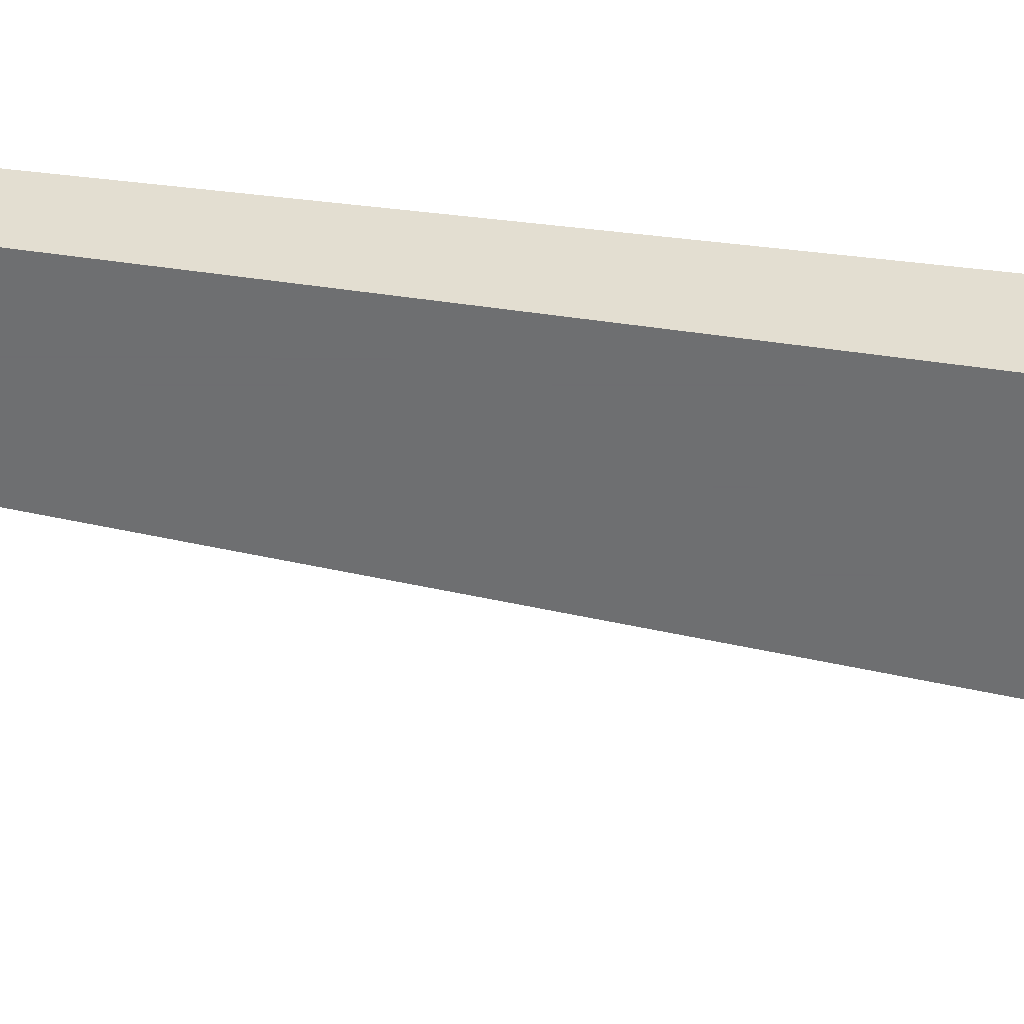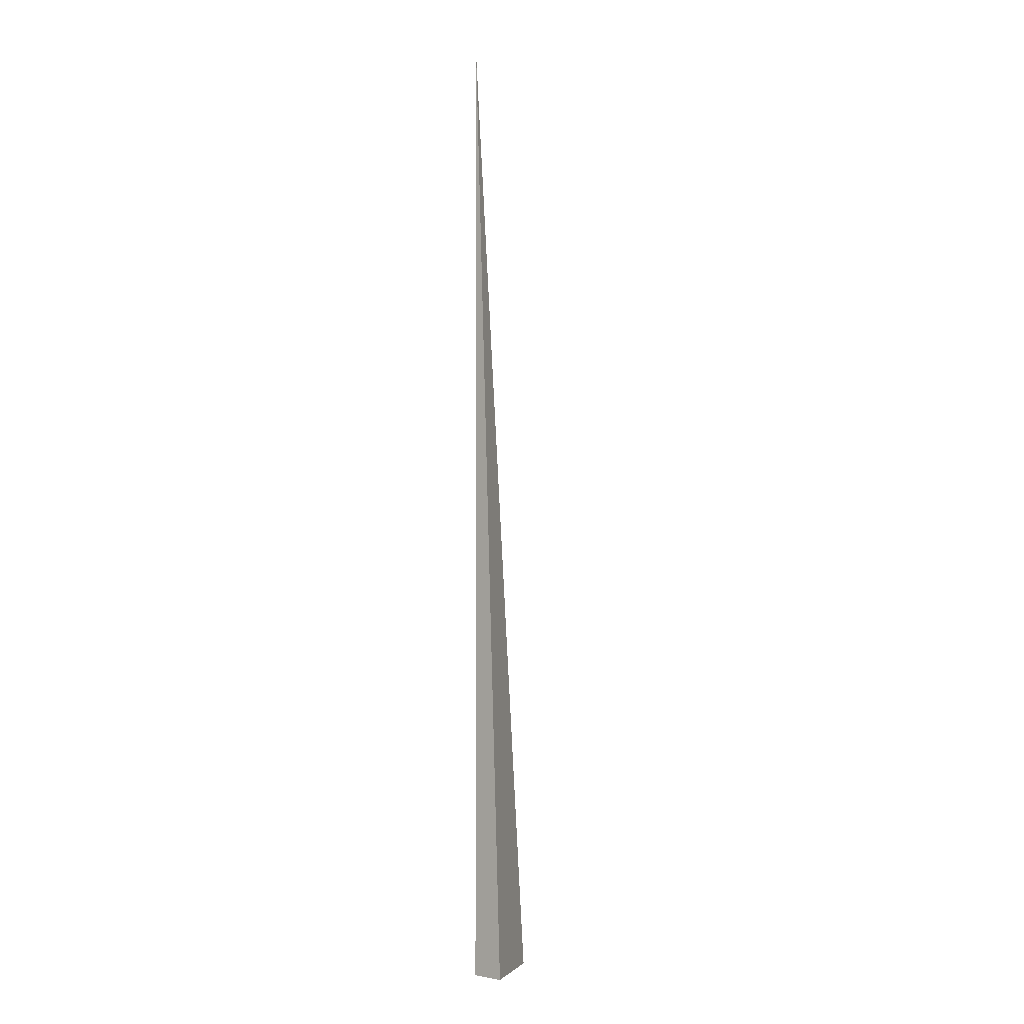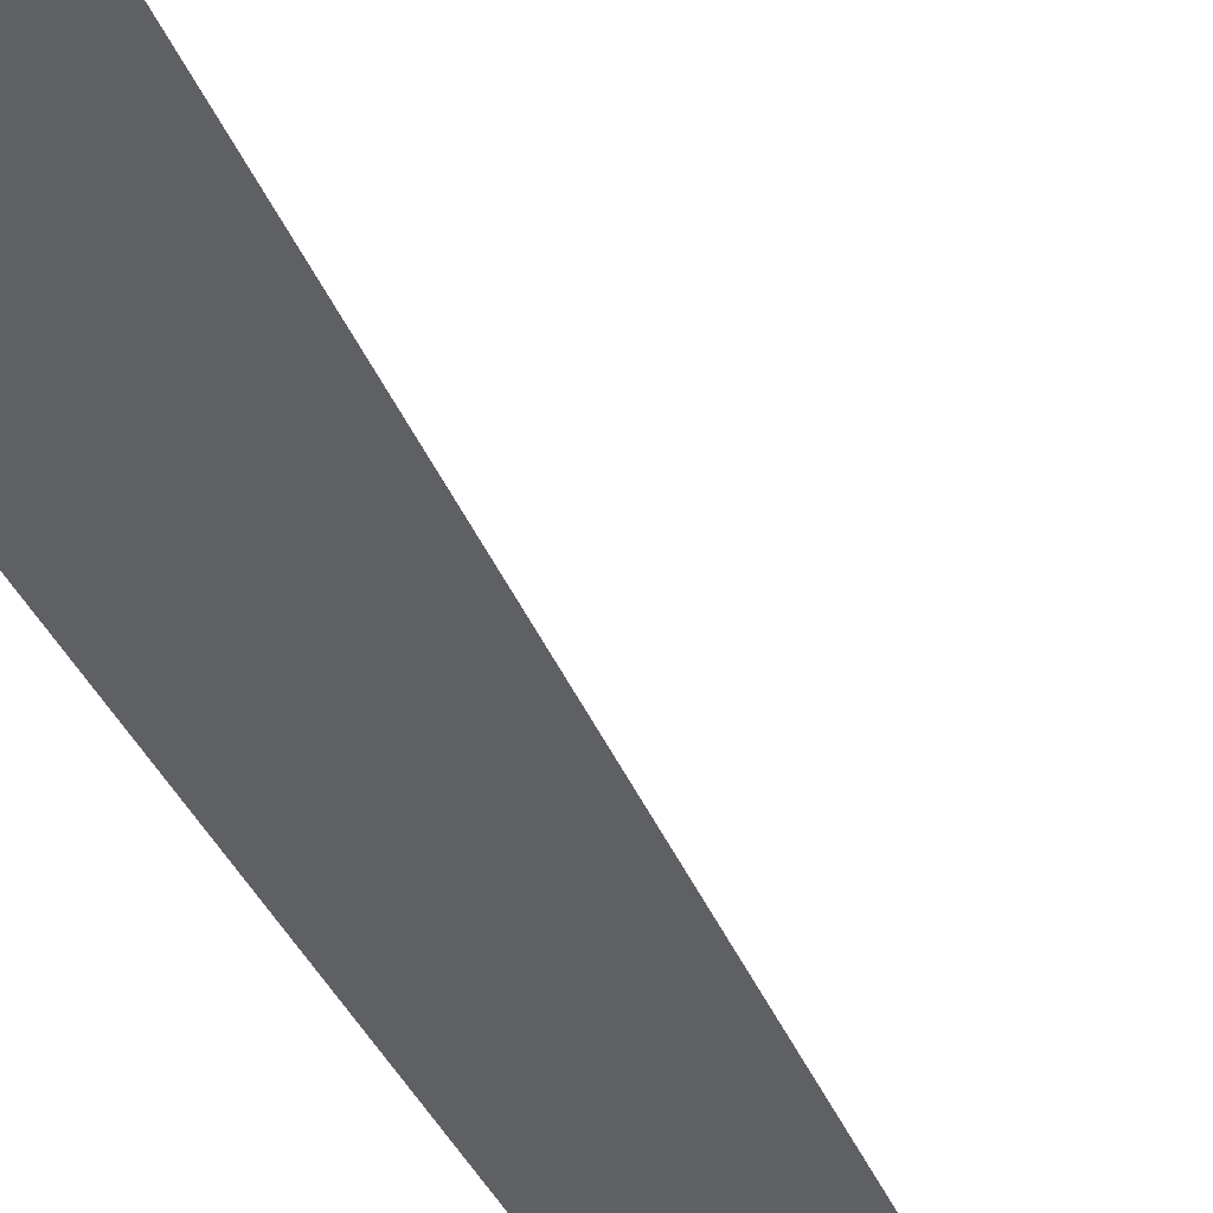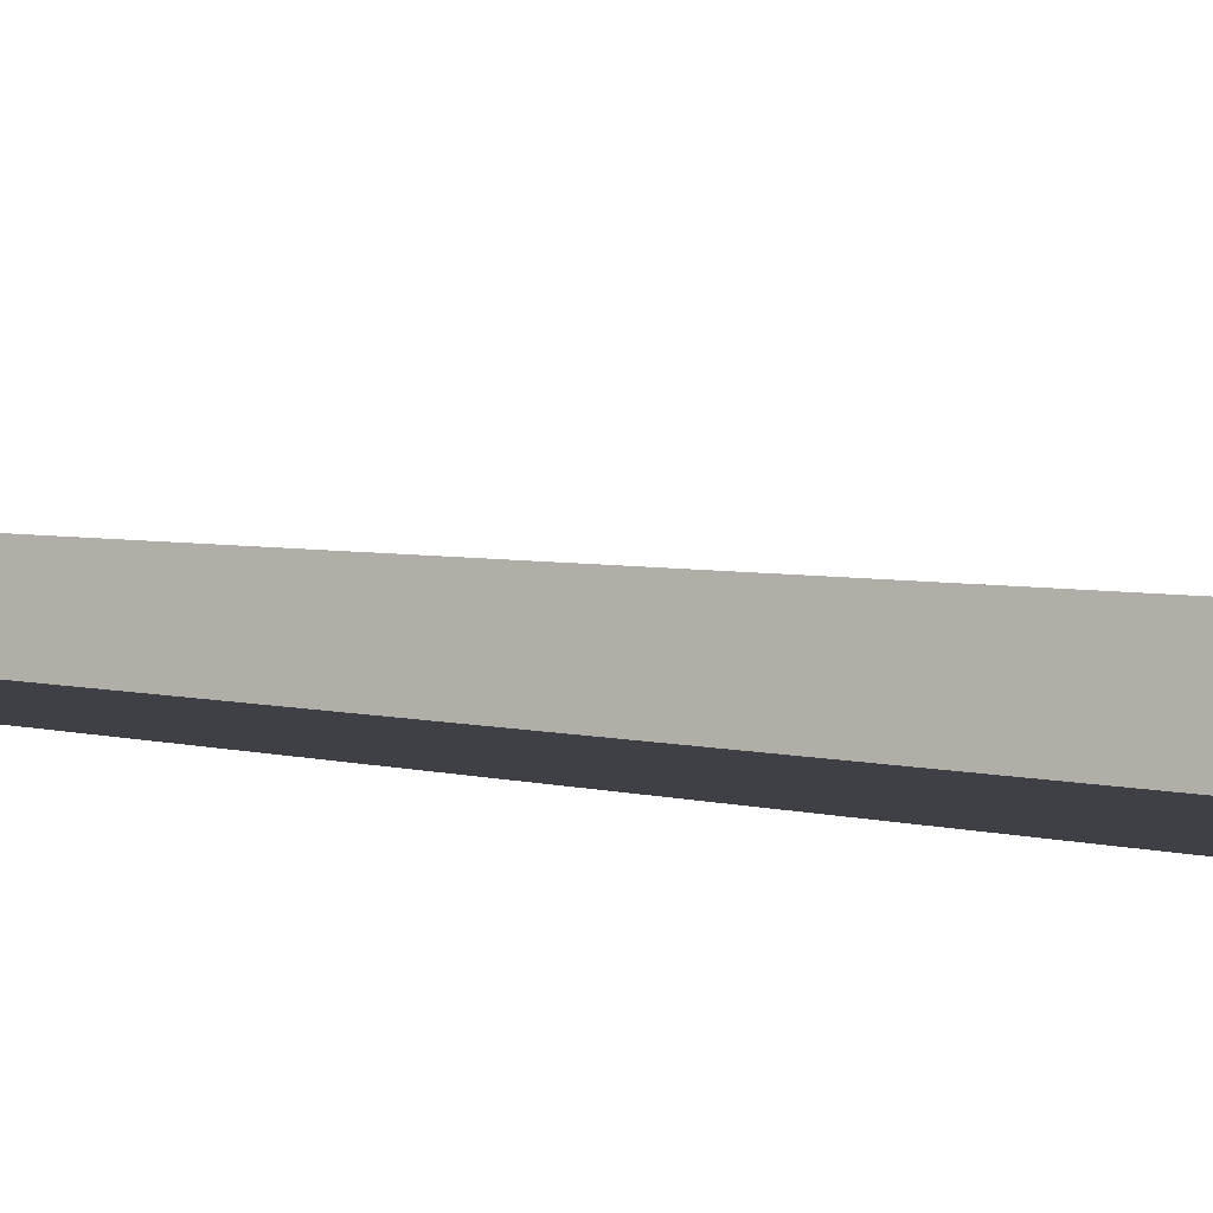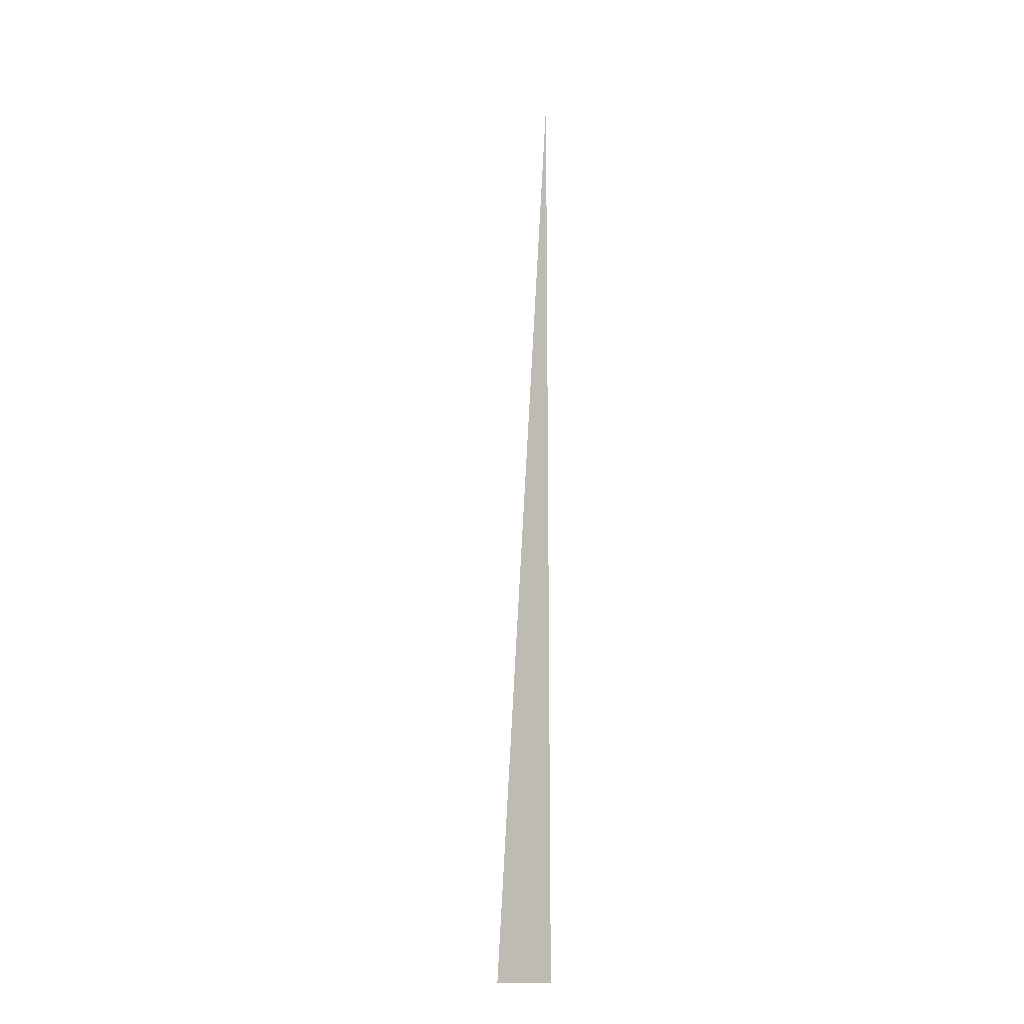
<metadata>
{"format":"obj","ext":"obj","renderer":"f3d","projection":"perspective","resolution":1024,"background":"white","views":[{"elev":-54.5,"azim":-98.5,"up":"+Z"},{"elev":-2.3,"azim":-48.8,"up":"+Y"},{"elev":-42.4,"azim":27.1,"up":"+Z"},{"elev":-5.2,"azim":-138.7,"up":"+Z"},{"elev":-15.2,"azim":133.8,"up":"+Y"}]}
</metadata>
<code>
v -0.02639 -0.3332 -0.01174
v 0.07918 -0.3332 -0.01174
v -0.02639 0.9996 -0.01174
v -0.02639 -0.3332 0.03522
v -0.02639 0.3332 -0.01174
v 0.02639 0.3332 -0.01174
v 0.02639 -0.3332 -0.01174
v 0.02639 -0.3332 0.01174
v -0.02639 -0.3332 0.01174
v -0.02639 0.3332 0.01174
v -0.02639 -2.776e-17 -0.01174
v 0 -2.776e-17 -0.01174
v 0 -0.3332 -0.01174
v -0.02639 0.6664 -0.01174
v 0 0.6664 -0.01174
v 0 0.3332 -0.01174
v 0.05279 -2.776e-17 -0.01174
v 0.05279 -0.3332 -0.01174
v 0.02639 -2.776e-17 -0.01174
v 0 -0.3332 0
v -0.02639 -0.3332 0
v 0.05279 -0.3332 0
v 0.02639 -0.3332 0
v 0 -0.3332 0.02348
v -0.02639 -0.3332 0.02348
v 0 -0.3332 0.01174
v -0.02639 0.3332 0
v -0.02639 0.6664 0
v -0.02639 -2.776e-17 0
v -0.02639 -2.776e-17 0.02348
v -0.02639 -2.776e-17 0.01174
v 0.02639 -2.776e-17 0
v 0 0.3332 0
v 0 -2.776e-17 0.01174
v -0.02639 -0.1666 -0.01174
v -0.0132 -0.1666 -0.01174
v -0.0132 -0.3332 -0.01174
v -0.02639 0.1666 -0.01174
v -0.0132 0.1666 -0.01174
v -0.0132 -2.776e-17 -0.01174
v 0.0132 -0.1666 -0.01174
v 0.0132 -0.3332 -0.01174
v 0 -0.1666 -0.01174
v -0.02639 0.4998 -0.01174
v -0.0132 0.4998 -0.01174
v -0.0132 0.3332 -0.01174
v -0.02639 0.833 -0.01174
v -0.0132 0.833 -0.01174
v -0.0132 0.6664 -0.01174
v 0.0132 0.4998 -0.01174
v 0.0132 0.3332 -0.01174
v 0 0.4998 -0.01174
v 0.03959 0.1666 -0.01174
v 0.03959 -2.776e-17 -0.01174
v 0.02639 0.1666 -0.01174
v 0.06599 -0.1666 -0.01174
v 0.06599 -0.3332 -0.01174
v 0.05279 -0.1666 -0.01174
v 0.03959 -0.3332 -0.01174
v 0.02639 -0.1666 -0.01174
v 0.03959 -0.1666 -0.01174
v 0 0.1666 -0.01174
v 0.0132 0.1666 -0.01174
v 0.0132 -2.776e-17 -0.01174
v -0.0132 -0.3332 -0.00587
v -0.02639 -0.3332 -0.00587
v 0.0132 -0.3332 -0.00587
v 0 -0.3332 -0.00587
v -0.0132 -0.3332 0.00587
v -0.02639 -0.3332 0.00587
v -0.0132 -0.3332 0
v 0.03959 -0.3332 -0.00587
v 0.02639 -0.3332 -0.00587
v 0.06599 -0.3332 -0.00587
v 0.05279 -0.3332 -0.00587
v 0.03959 -0.3332 0.00587
v 0.02639 -0.3332 0.00587
v 0.03959 -0.3332 0
v 0.0132 -0.3332 0.01761
v 0 -0.3332 0.01761
v 0.0132 -0.3332 0.01174
v -0.0132 -0.3332 0.02935
v -0.02639 -0.3332 0.02935
v -0.0132 -0.3332 0.02348
v -0.02639 -0.3332 0.01761
v -0.0132 -0.3332 0.01174
v -0.0132 -0.3332 0.01761
v 0.0132 -0.3332 0
v 0.0132 -0.3332 0.00587
v 0 -0.3332 0.00587
v -0.02639 0.6664 -0.00587
v -0.02639 0.833 -0.00587
v -0.02639 0.3332 -0.00587
v -0.02639 0.4998 -0.00587
v -0.02639 0.3332 0.00587
v -0.02639 0.4998 0.00587
v -0.02639 0.4998 0
v -0.02639 -2.776e-17 -0.00587
v -0.02639 0.1666 -0.00587
v -0.02639 -0.1666 -0.00587
v -0.02639 -0.1666 0.00587
v -0.02639 -0.1666 0
v -0.02639 -0.1666 0.01761
v -0.02639 -0.1666 0.01174
v -0.02639 -0.1666 0.02935
v -0.02639 -0.1666 0.02348
v -0.02639 0.1666 0.01761
v -0.02639 0.1666 0.01174
v -0.02639 -2.776e-17 0.01761
v -0.02639 0.1666 0
v -0.02639 -2.776e-17 0.00587
v -0.02639 0.1666 0.00587
v 0.05279 -0.1666 -0.00587
v 0.02639 0.1666 -0.00587
v 0.03959 -2.776e-17 -0.00587
v 0.02639 -0.1666 0.00587
v 0.03959 -0.1666 0
v 0 0.4998 -0.00587
v 0.0132 0.3332 -0.00587
v -0.0132 0.6664 -0.00587
v -0.0132 0.3332 0.00587
v -0.0132 0.4998 0
v -0.0132 -2.776e-17 0.01761
v -0.0132 0.1666 0.01174
v -0.0132 -0.1666 0.02348
v 0.0132 -0.1666 0.01174
v 0 -0.1666 0.01761
v 0.0132 0.1666 0
v 0 0.1666 0.00587
v 0.0132 -2.776e-17 0.00587
f 1 35 37
f 35 11 36
f 36 13 37
f 35 36 37
f 11 38 40
f 38 5 39
f 39 12 40
f 38 39 40
f 12 41 43
f 41 7 42
f 42 13 43
f 41 42 43
f 11 40 36
f 40 12 43
f 43 13 36
f 40 43 36
f 5 44 46
f 44 14 45
f 45 16 46
f 44 45 46
f 14 47 49
f 47 3 48
f 48 15 49
f 47 48 49
f 15 50 52
f 50 6 51
f 51 16 52
f 50 51 52
f 14 49 45
f 49 15 52
f 52 16 45
f 49 52 45
f 6 53 55
f 53 17 54
f 54 19 55
f 53 54 55
f 17 56 58
f 56 2 57
f 57 18 58
f 56 57 58
f 18 59 61
f 59 7 60
f 60 19 61
f 59 60 61
f 17 58 54
f 58 18 61
f 61 19 54
f 58 61 54
f 5 46 39
f 46 16 62
f 62 12 39
f 46 62 39
f 16 51 63
f 51 6 55
f 55 19 63
f 51 55 63
f 19 60 64
f 60 7 41
f 41 12 64
f 60 41 64
f 16 63 62
f 63 19 64
f 64 12 62
f 63 64 62
f 1 37 66
f 37 13 65
f 65 21 66
f 37 65 66
f 13 42 68
f 42 7 67
f 67 20 68
f 42 67 68
f 20 69 71
f 69 9 70
f 70 21 71
f 69 70 71
f 13 68 65
f 68 20 71
f 71 21 65
f 68 71 65
f 7 59 73
f 59 18 72
f 72 23 73
f 59 72 73
f 18 57 75
f 57 2 74
f 74 22 75
f 57 74 75
f 22 76 78
f 76 8 77
f 77 23 78
f 76 77 78
f 18 75 72
f 75 22 78
f 78 23 72
f 75 78 72
f 8 79 81
f 79 24 80
f 80 26 81
f 79 80 81
f 24 82 84
f 82 4 83
f 83 25 84
f 82 83 84
f 25 85 87
f 85 9 86
f 86 26 87
f 85 86 87
f 24 84 80
f 84 25 87
f 87 26 80
f 84 87 80
f 7 73 67
f 73 23 88
f 88 20 67
f 73 88 67
f 23 77 89
f 77 8 81
f 81 26 89
f 77 81 89
f 26 86 90
f 86 9 69
f 69 20 90
f 86 69 90
f 23 89 88
f 89 26 90
f 90 20 88
f 89 90 88
f 3 47 92
f 47 14 91
f 91 28 92
f 47 91 92
f 14 44 94
f 44 5 93
f 93 27 94
f 44 93 94
f 27 95 97
f 95 10 96
f 96 28 97
f 95 96 97
f 14 94 91
f 94 27 97
f 97 28 91
f 94 97 91
f 5 38 99
f 38 11 98
f 98 29 99
f 38 98 99
f 11 35 100
f 35 1 66
f 66 21 100
f 35 66 100
f 21 70 102
f 70 9 101
f 101 29 102
f 70 101 102
f 11 100 98
f 100 21 102
f 102 29 98
f 100 102 98
f 9 85 104
f 85 25 103
f 103 31 104
f 85 103 104
f 25 83 106
f 83 4 105
f 105 30 106
f 83 105 106
f 30 107 109
f 107 10 108
f 108 31 109
f 107 108 109
f 25 106 103
f 106 30 109
f 109 31 103
f 106 109 103
f 5 99 93
f 99 29 110
f 110 27 93
f 99 110 93
f 29 101 111
f 101 9 104
f 104 31 111
f 101 104 111
f 31 108 112
f 108 10 95
f 95 27 112
f 108 95 112
f 29 111 110
f 111 31 112
f 112 27 110
f 111 112 110
f 2 56 74
f 56 17 113
f 113 22 74
f 56 113 74
f 17 53 115
f 53 6 114
f 114 32 115
f 53 114 115
f 32 116 117
f 116 8 76
f 76 22 117
f 116 76 117
f 17 115 113
f 115 32 117
f 117 22 113
f 115 117 113
f 6 50 119
f 50 15 118
f 118 33 119
f 50 118 119
f 15 48 120
f 48 3 92
f 92 28 120
f 48 92 120
f 28 96 122
f 96 10 121
f 121 33 122
f 96 121 122
f 15 120 118
f 120 28 122
f 122 33 118
f 120 122 118
f 10 107 124
f 107 30 123
f 123 34 124
f 107 123 124
f 30 105 125
f 105 4 82
f 82 24 125
f 105 82 125
f 24 79 127
f 79 8 126
f 126 34 127
f 79 126 127
f 30 125 123
f 125 24 127
f 127 34 123
f 125 127 123
f 6 119 114
f 119 33 128
f 128 32 114
f 119 128 114
f 33 121 129
f 121 10 124
f 124 34 129
f 121 124 129
f 34 126 130
f 126 8 116
f 116 32 130
f 126 116 130
f 33 129 128
f 129 34 130
f 130 32 128
f 129 130 128

</code>
